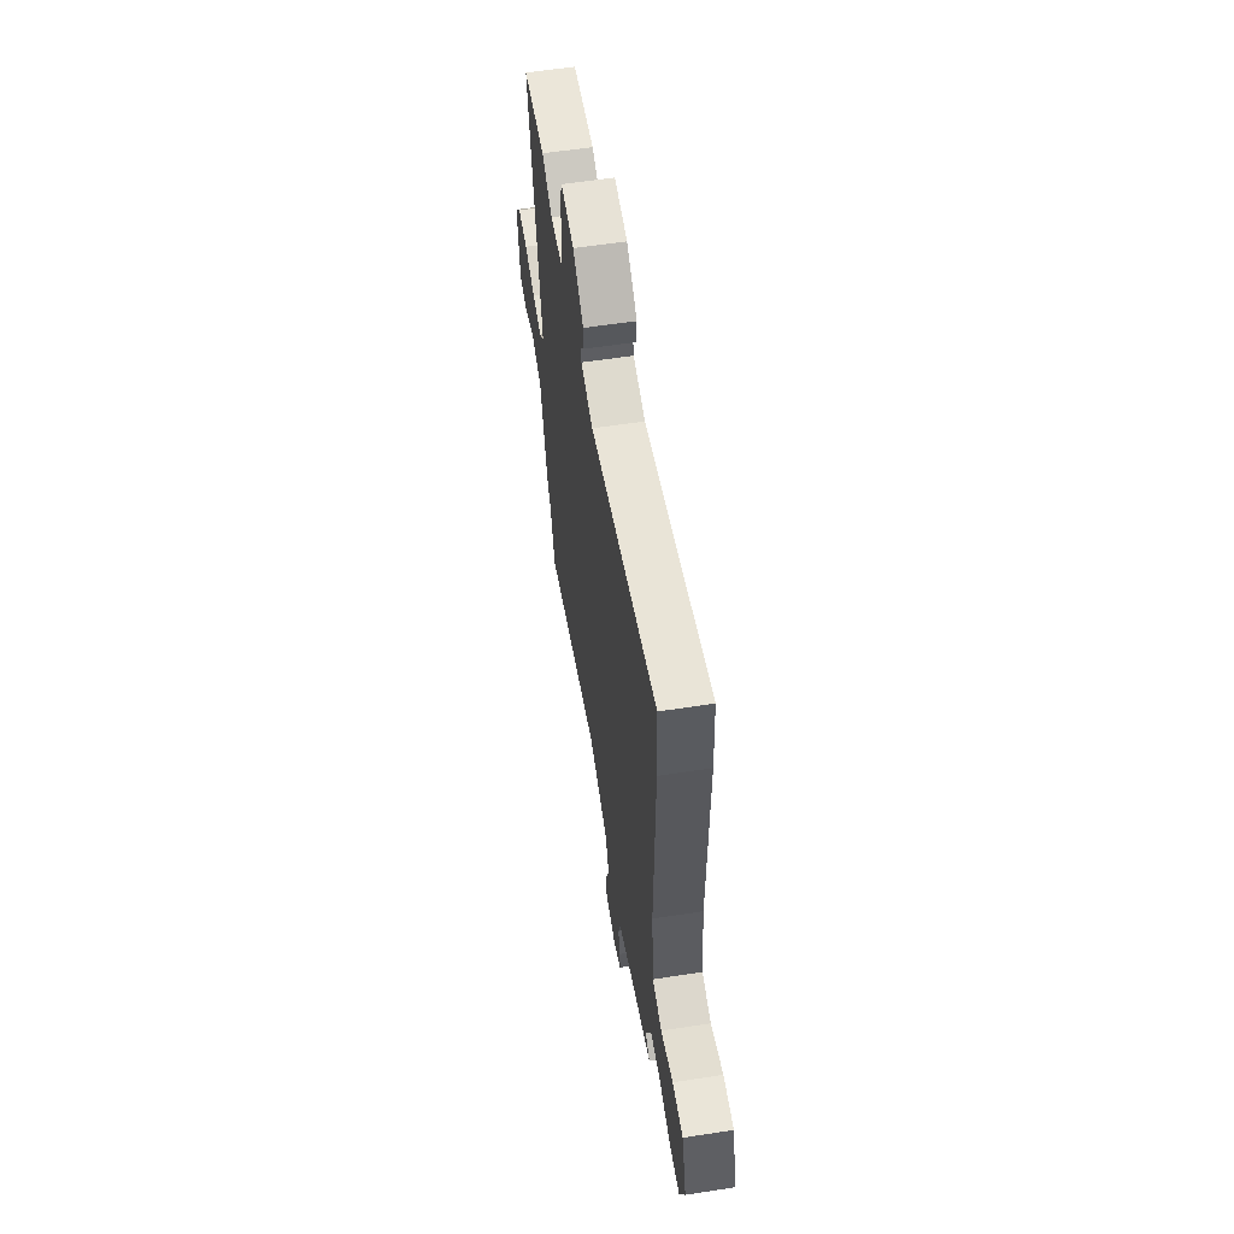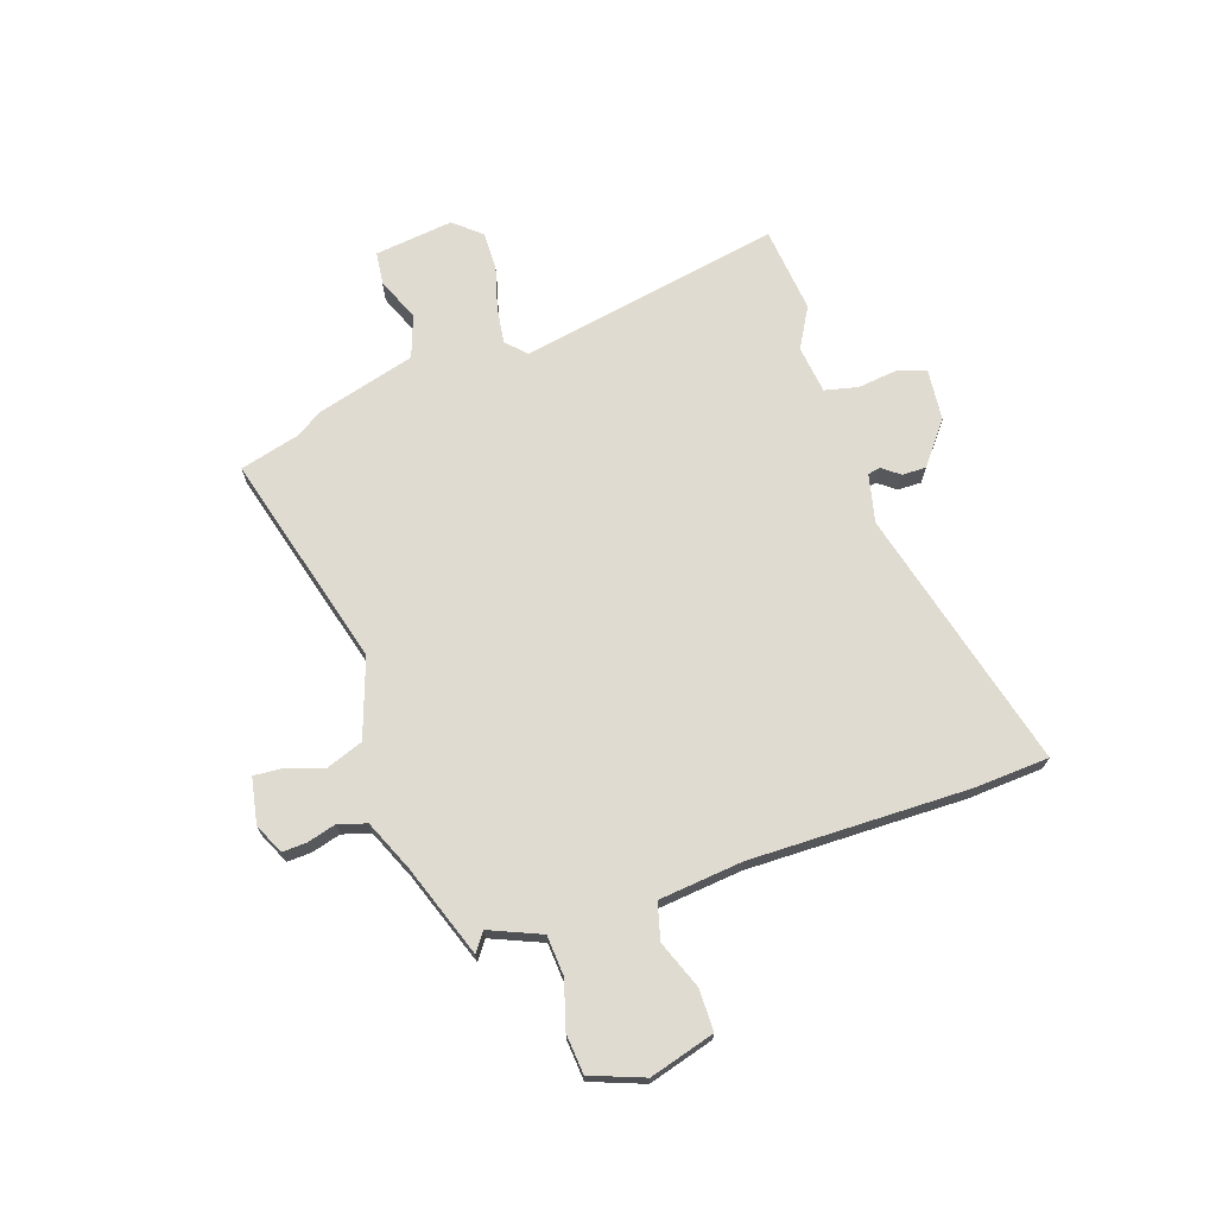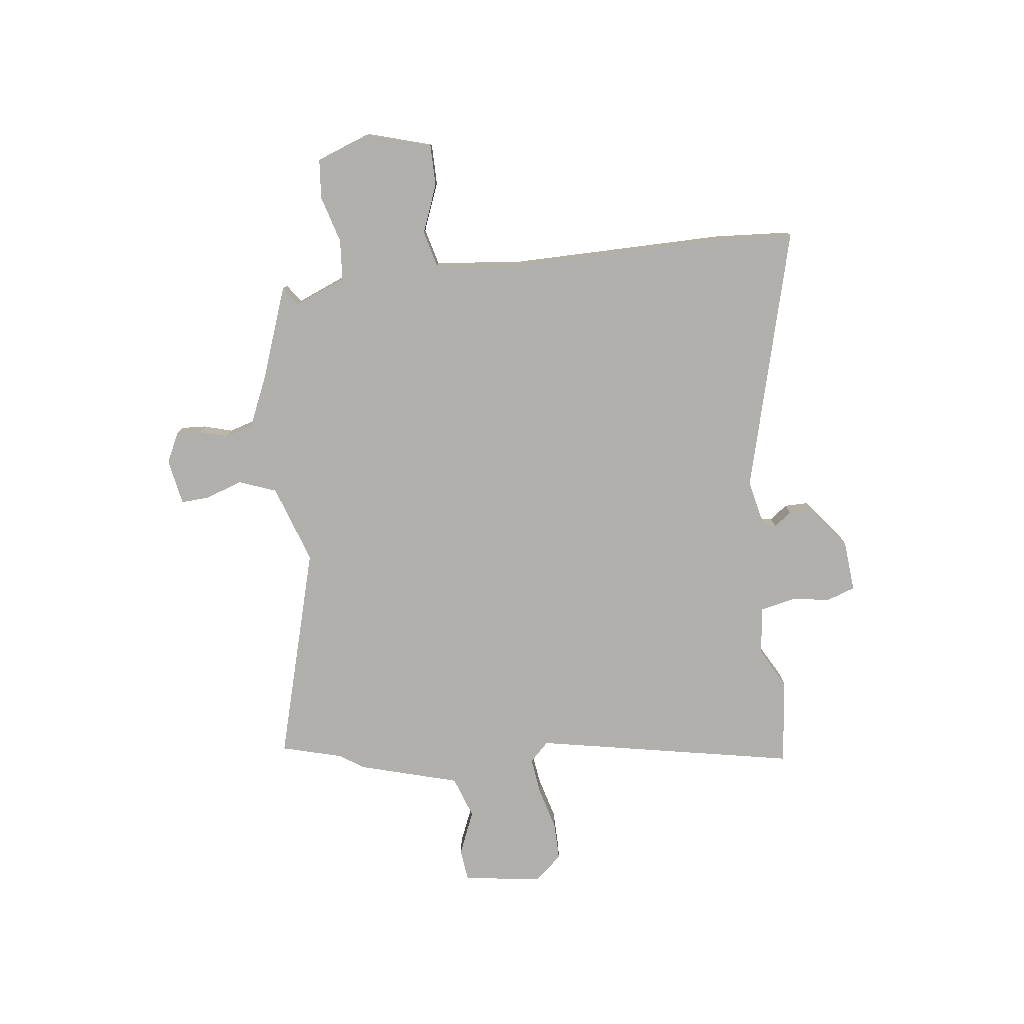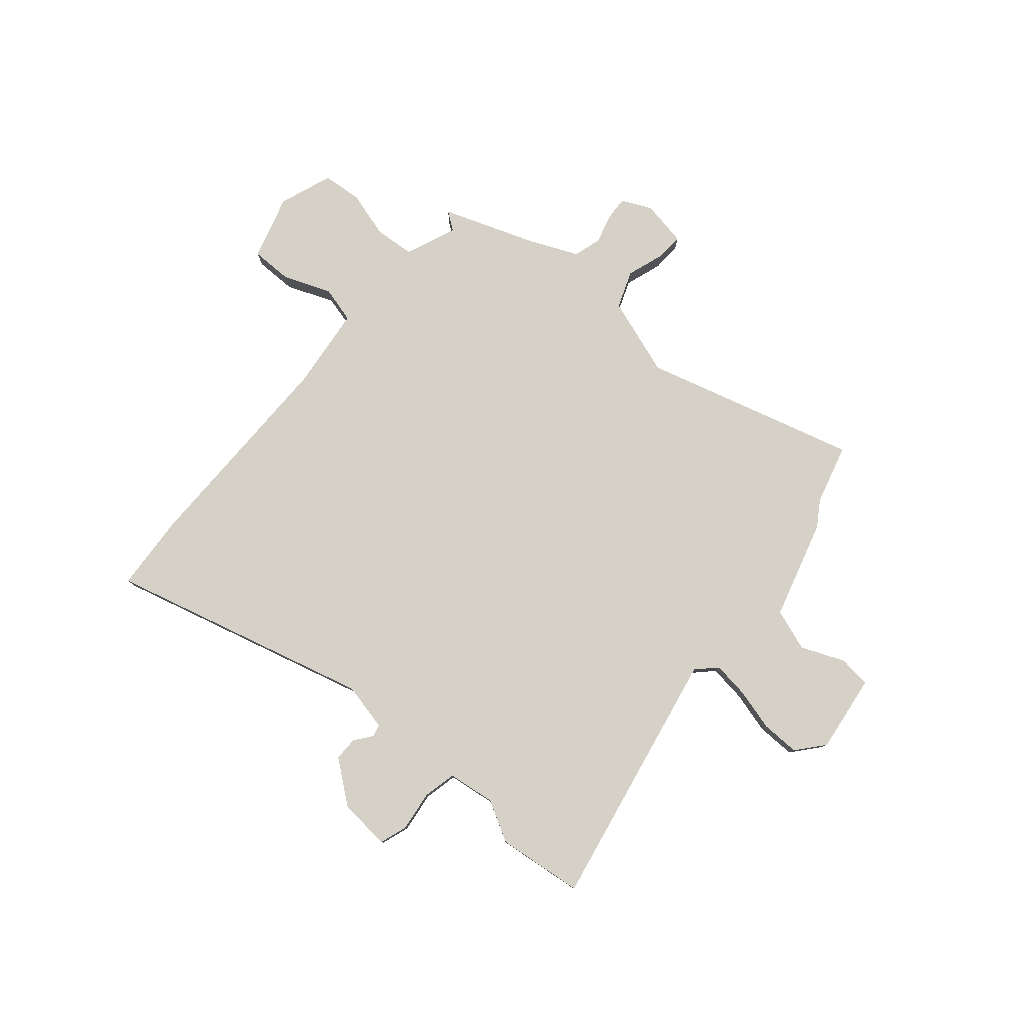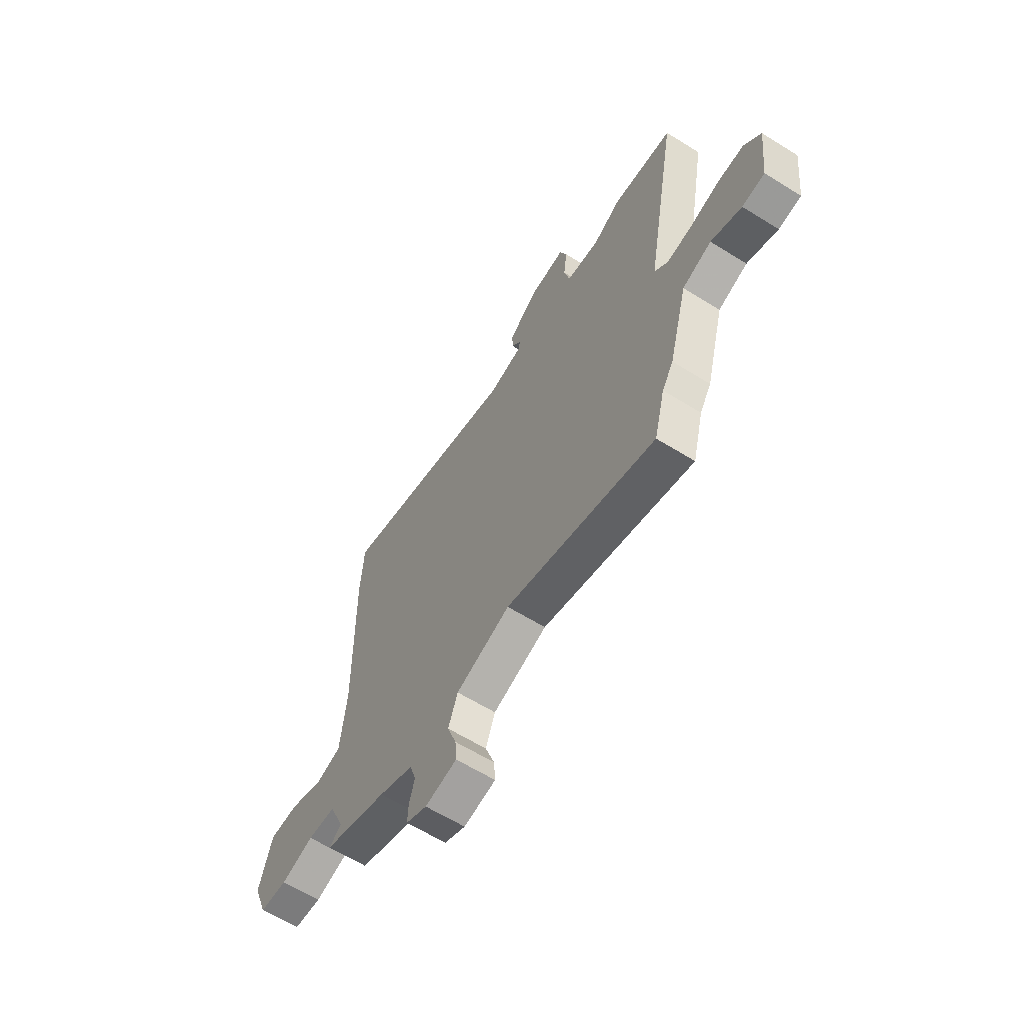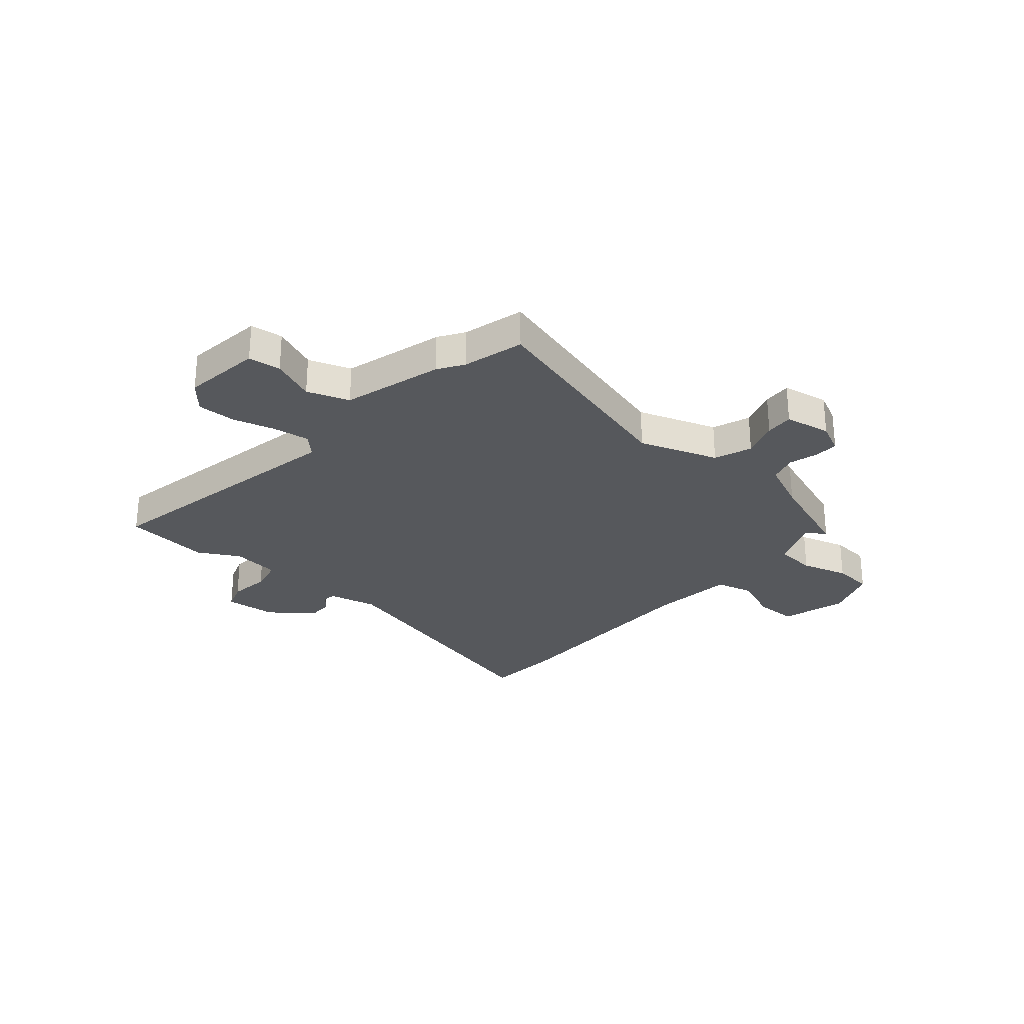
<metadata>
{"format":"obj","ext":"obj","renderer":"f3d","projection":"perspective","resolution":1024,"background":"white","views":[{"elev":58.4,"azim":-99.1,"up":"+Z"},{"elev":70.2,"azim":-108.9,"up":"+Y"},{"elev":-78.2,"azim":-83.7,"up":"+Y"},{"elev":79.5,"azim":39.7,"up":"+Y"},{"elev":-62.6,"azim":57.8,"up":"+Z"},{"elev":-27.8,"azim":138.8,"up":"+Y"}]}
</metadata>
<code>
v -0.5 0.07 -0.449
v -0.465 0.07 -0.423
v -0.507 0.07 -0.325
v -0.584 0.07 -0.32
v -0.674 0.07 -0.347
v -0.75 0.07 -0.341
v -0.789 0.07 -0.239
v -0.754 0.07 -0.114
v -0.674 0.07 -0.113
v -0.582 0.07 -0.148
v -0.512 0.07 -0.129
v -0.496 0.07 0.033
v -0.503 0.07 0.45
v -0.495 0.07 0.595
v 0.011 0.07 0.468
v 0.103 0.07 0.49
v 0.108 0.07 0.514
v 0.082 0.07 0.547
v 0.081 0.07 0.593
v 0.161 0.07 0.657
v 0.26 0.07 0.667
v 0.279 0.07 0.614
v 0.27 0.07 0.536
v 0.285 0.07 0.472
v 0.377 0.07 0.461
v 0.455 0.07 0.505
v 0.621 0.07 0.488
v 0.53 0.07 -0.015
v 0.567 0.07 -0.051
v 0.637 0.07 -0.041
v 0.718 0.07 -0.018
v 0.792 0.07 -0.016
v 0.837 0.07 -0.068
v 0.819 0.07 -0.219
v 0.757 0.07 -0.227
v 0.673 0.07 -0.193
v 0.593 0.07 -0.222
v 0.541 0.07 -0.413
v 0.51 0.07 -0.462
v 0.48 0.07 -0.578
v 0.067 0.07 -0.468
v -0.083 0.07 -0.521
v -0.109 0.07 -0.593
v -0.084 0.07 -0.664
v -0.08 0.07 -0.718
v -0.168 0.07 -0.735
v -0.226 0.07 -0.708
v -0.224 0.07 -0.661
v -0.209 0.07 -0.606
v -0.226 0.07 -0.552
v -0.322 0.07 -0.511
v -0.5 0 -0.449
v -0.465 0 -0.423
v -0.507 0 -0.325
v -0.584 0 -0.32
v -0.674 0 -0.347
v -0.75 0 -0.341
v -0.789 0 -0.239
v -0.754 0 -0.114
v -0.674 0 -0.113
v -0.582 0 -0.148
v -0.512 0 -0.129
v -0.496 0 0.033
v -0.503 0 0.45
v -0.495 0 0.595
v 0.011 0 0.468
v 0.103 0 0.49
v 0.108 0 0.514
v 0.082 0 0.547
v 0.081 0 0.593
v 0.161 0 0.657
v 0.26 0 0.667
v 0.279 0 0.614
v 0.27 0 0.536
v 0.285 0 0.472
v 0.377 0 0.461
v 0.455 0 0.505
v 0.621 0 0.488
v 0.53 0 -0.015
v 0.567 0 -0.051
v 0.637 0 -0.041
v 0.718 0 -0.018
v 0.792 0 -0.016
v 0.837 0 -0.068
v 0.819 0 -0.219
v 0.757 0 -0.227
v 0.673 0 -0.193
v 0.593 0 -0.222
v 0.541 0 -0.413
v 0.51 0 -0.462
v 0.48 0 -0.578
v 0.067 0 -0.468
v -0.083 0 -0.521
v -0.109 0 -0.593
v -0.084 0 -0.664
v -0.08 0 -0.718
v -0.168 0 -0.735
v -0.226 0 -0.708
v -0.224 0 -0.661
v -0.209 0 -0.606
v -0.226 0 -0.552
v -0.322 0 -0.511
f 47 48 49
f 46 47 49
f 45 46 49
f 44 45 49
f 43 44 49
f 42 43 49 50
f 41 42 50 51
f 39 40 41
f 37 38 39 41
f 34 35 36
f 33 34 36
f 32 33 36
f 31 32 36
f 30 31 36
f 29 30 36 37
f 51 1 2
f 41 51 2
f 37 41 2
f 29 37 2
f 28 29 2
f 21 22 23
f 20 21 23
f 19 20 23
f 18 19 23
f 17 18 23
f 16 17 23 24
f 15 16 24 25
f 12 13 14 15
f 11 12 15 25
f 8 9 10
f 7 8 10
f 6 7 10
f 5 6 10
f 4 5 10
f 3 4 10 11
f 26 27 28
f 25 26 28
f 11 25 28
f 3 11 28
f 2 3 28
f 100 99 98
f 100 98 97
f 100 97 96
f 100 96 95
f 100 95 94
f 101 100 94 93
f 102 101 93 92
f 92 91 90
f 92 90 89 88
f 87 86 85
f 87 85 84
f 87 84 83
f 87 83 82
f 87 82 81
f 88 87 81 80
f 53 52 102
f 53 102 92
f 53 92 88
f 53 88 80
f 53 80 79
f 74 73 72
f 74 72 71
f 74 71 70
f 74 70 69
f 74 69 68
f 75 74 68 67
f 76 75 67 66
f 66 65 64 63
f 76 66 63 62
f 61 60 59
f 61 59 58
f 61 58 57
f 61 57 56
f 61 56 55
f 62 61 55 54
f 79 78 77
f 79 77 76
f 79 76 62
f 79 62 54
f 79 54 53
f 1 52 53 2
f 2 53 54 3
f 3 54 55 4
f 4 55 56 5
f 5 56 57 6
f 6 57 58 7
f 7 58 59 8
f 8 59 60 9
f 9 60 61 10
f 10 61 62 11
f 11 62 63 12
f 12 63 64 13
f 13 64 65 14
f 14 65 66 15
f 15 66 67 16
f 16 67 68 17
f 17 68 69 18
f 18 69 70 19
f 19 70 71 20
f 20 71 72 21
f 21 72 73 22
f 22 73 74 23
f 23 74 75 24
f 24 75 76 25
f 25 76 77 26
f 26 77 78 27
f 27 78 79 28
f 28 79 80 29
f 29 80 81 30
f 30 81 82 31
f 31 82 83 32
f 32 83 84 33
f 33 84 85 34
f 34 85 86 35
f 35 86 87 36
f 36 87 88 37
f 37 88 89 38
f 38 89 90 39
f 39 90 91 40
f 40 91 92 41
f 41 92 93 42
f 42 93 94 43
f 43 94 95 44
f 44 95 96 45
f 45 96 97 46
f 46 97 98 47
f 47 98 99 48
f 48 99 100 49
f 49 100 101 50
f 50 101 102 51
f 51 102 52 1

</code>
